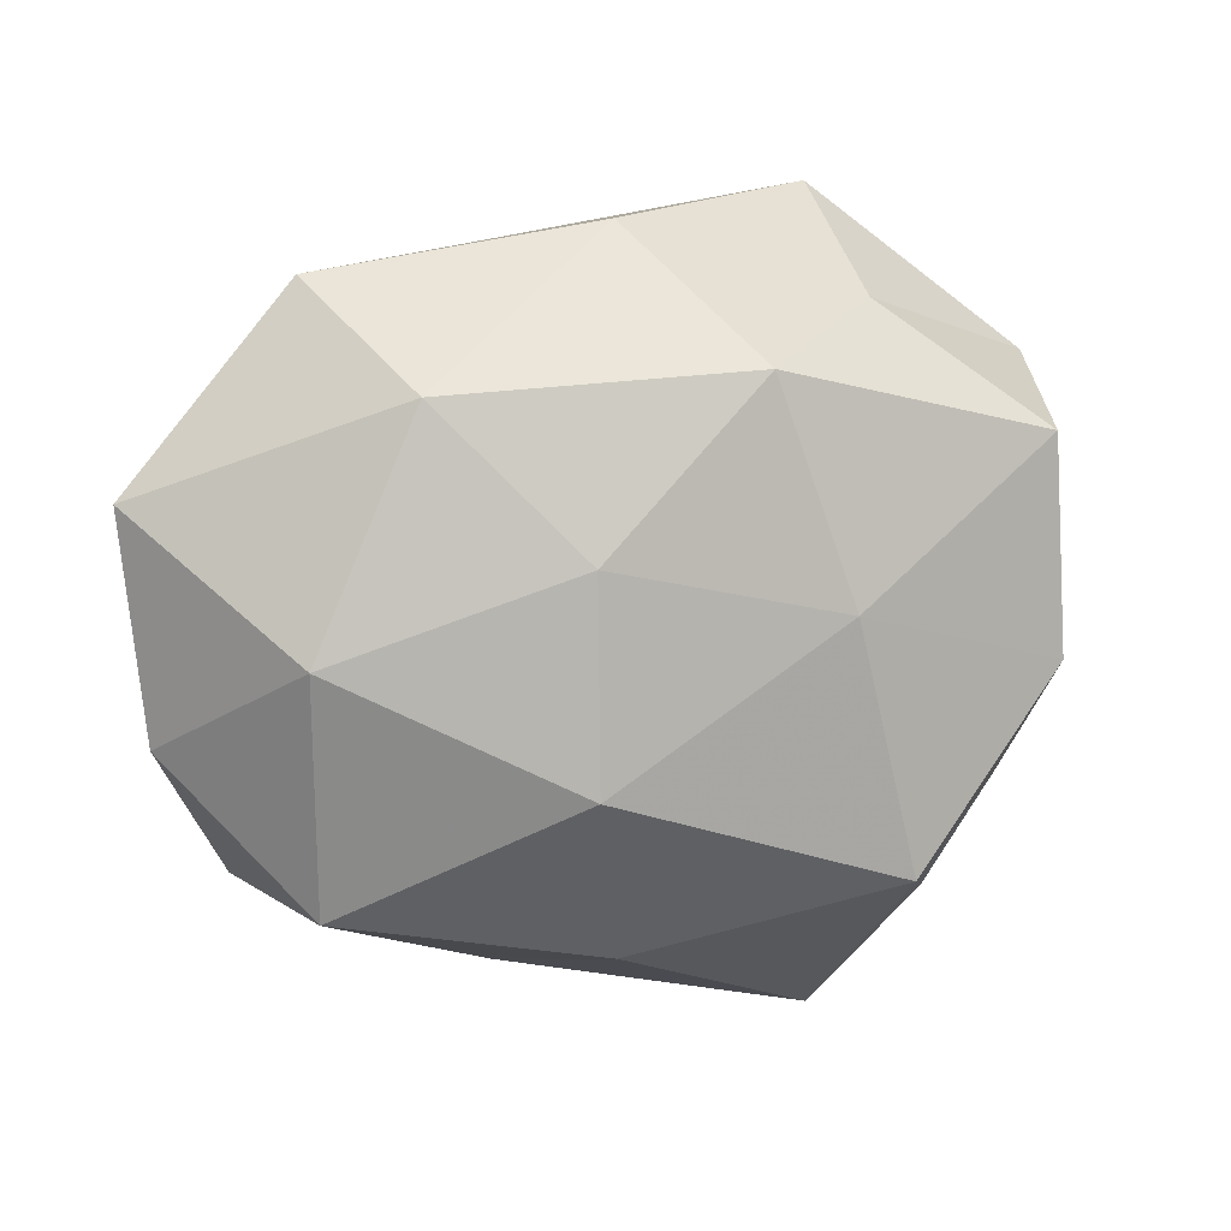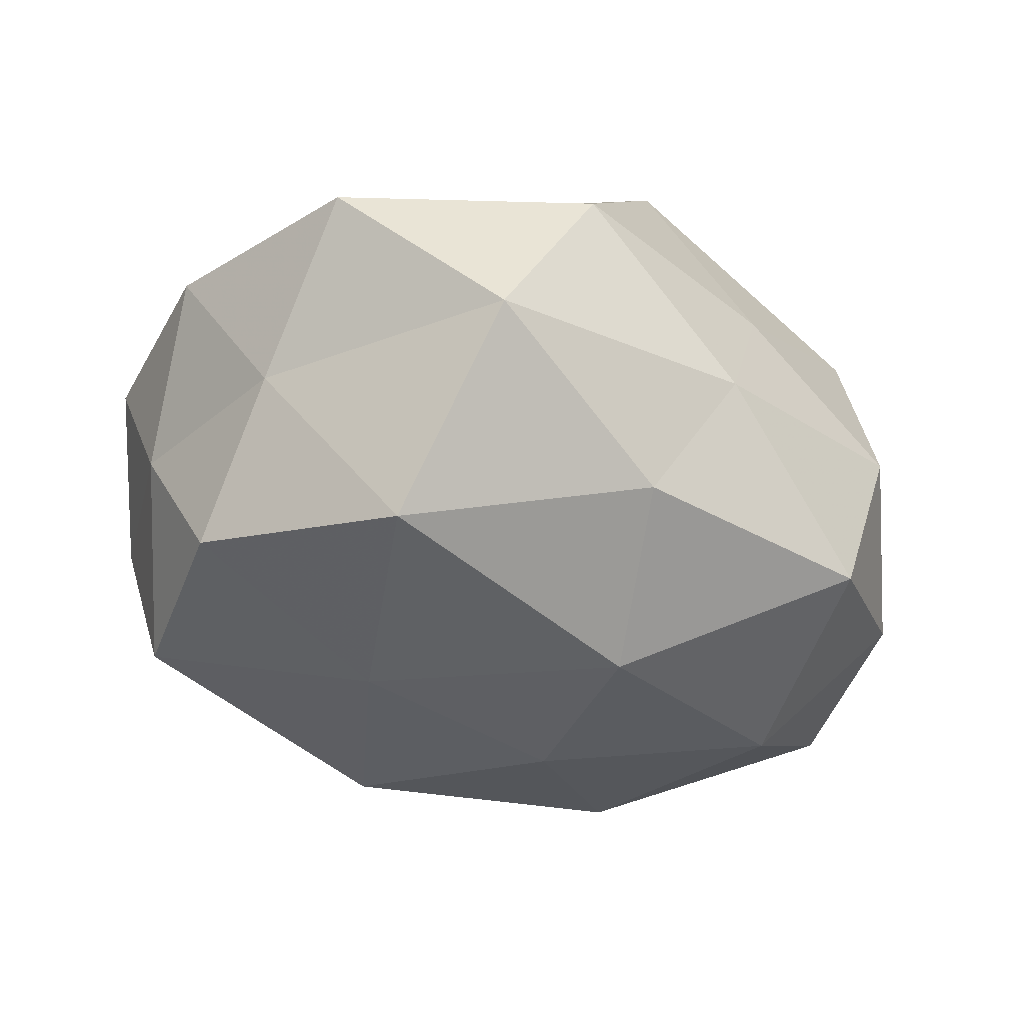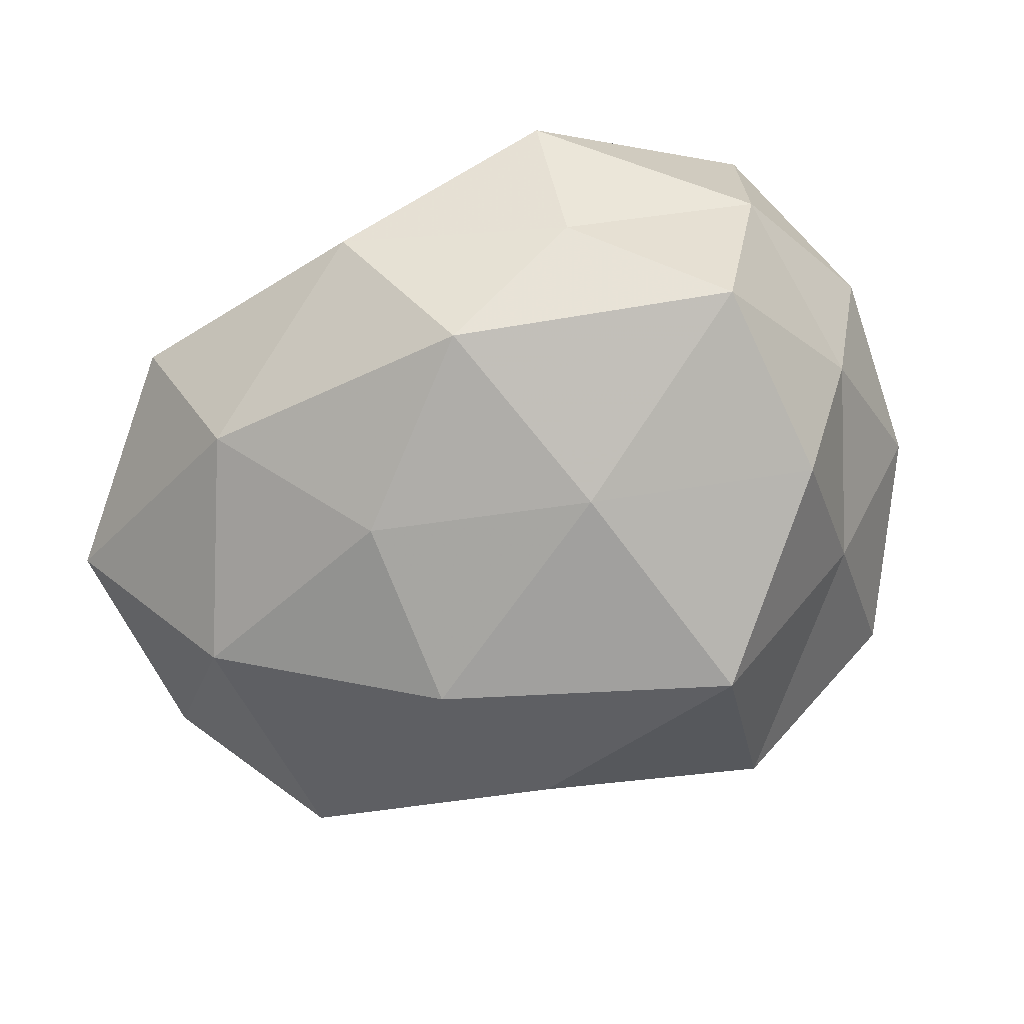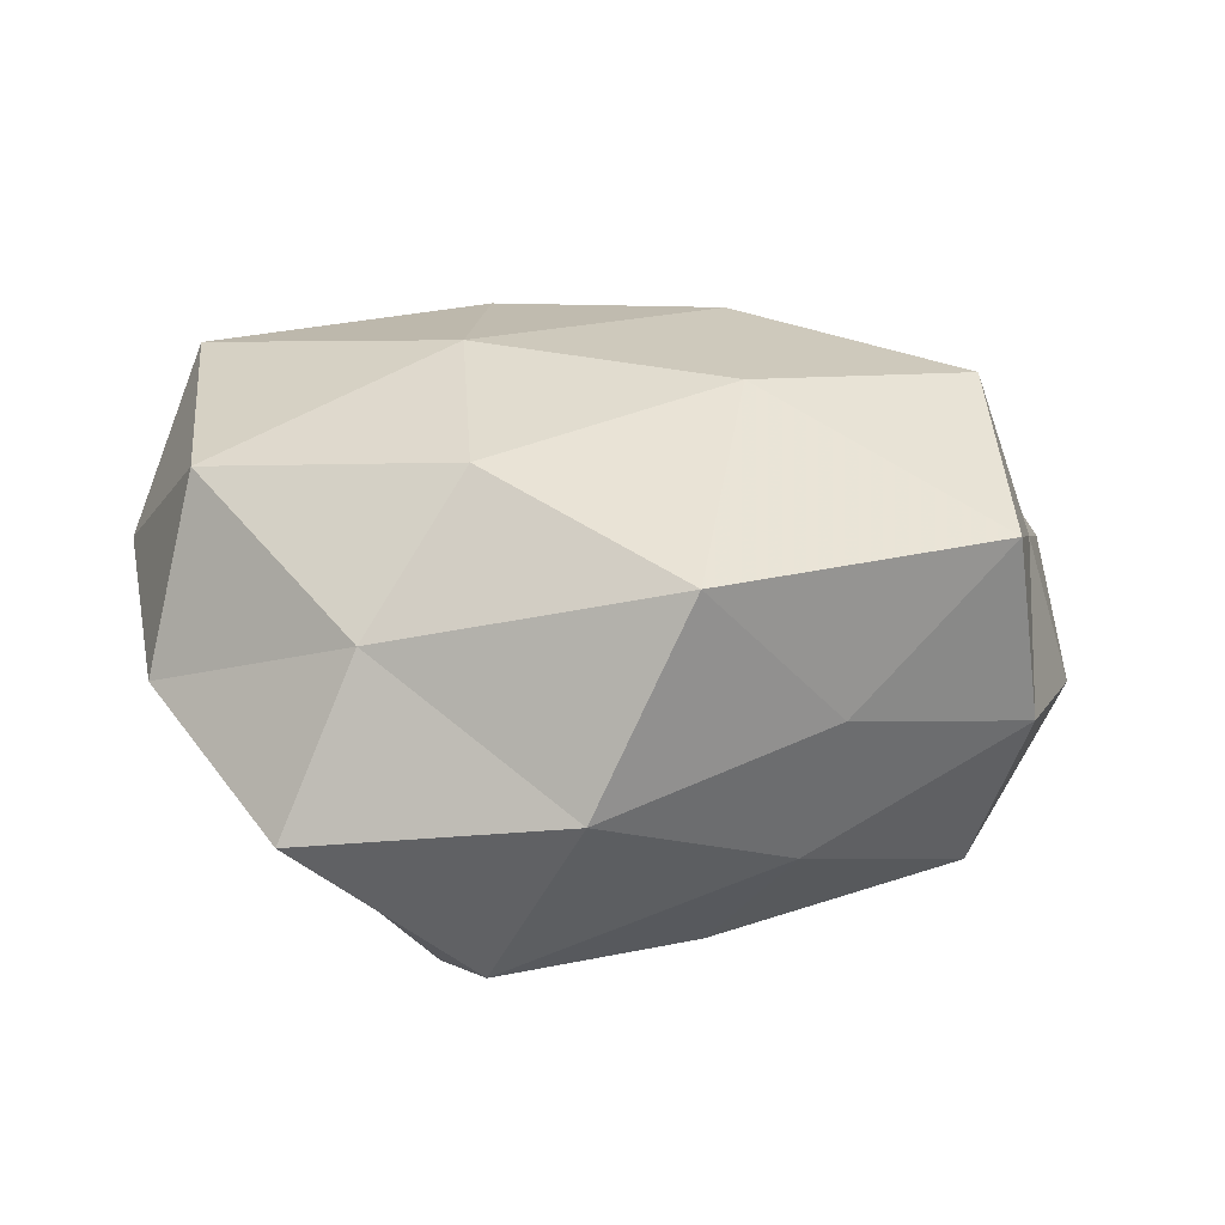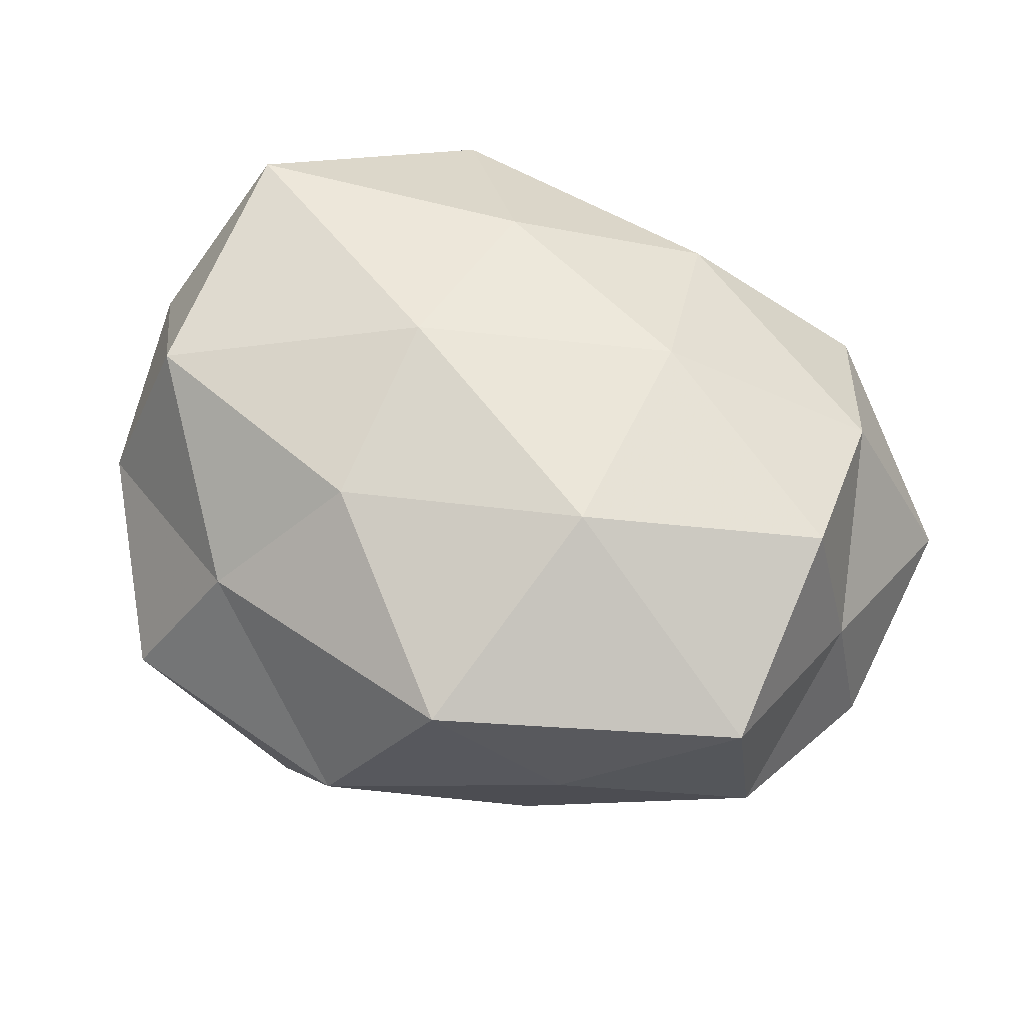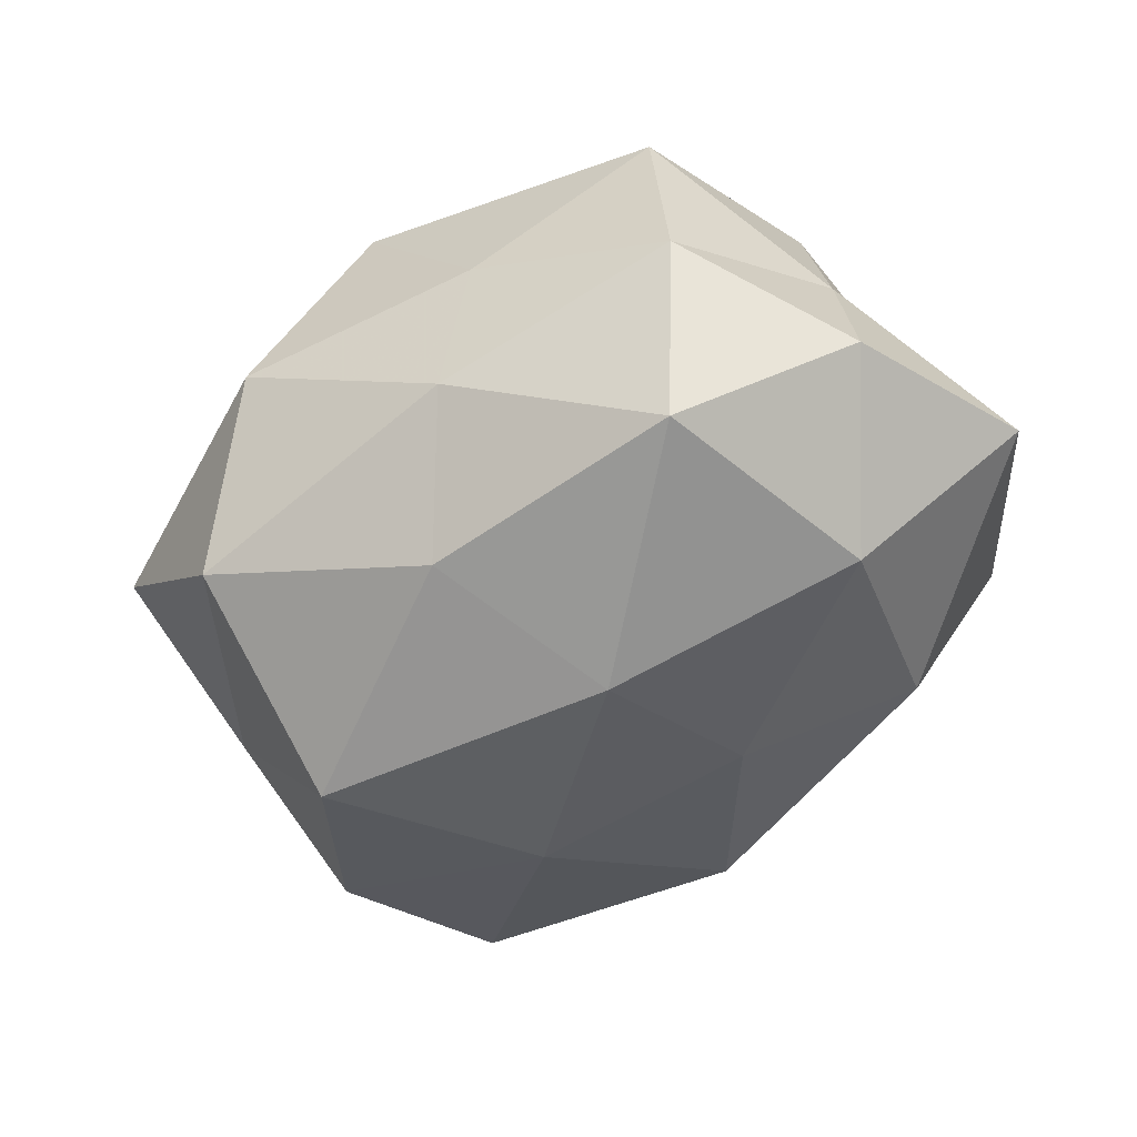
<metadata>
{"format":"obj","ext":"obj","renderer":"f3d","projection":"perspective","resolution":1024,"background":"white","views":[{"elev":22.6,"azim":162.1,"up":"+Y"},{"elev":-53.7,"azim":-20.4,"up":"+Z"},{"elev":-64.6,"azim":-154.0,"up":"+Z"},{"elev":33.6,"azim":-4.3,"up":"+Z"},{"elev":69.4,"azim":23.4,"up":"+Z"},{"elev":-47.3,"azim":48.0,"up":"+Z"}]}
</metadata>
<code>
v 0.02869 -0.002744 -0.005258
v 0.02129 0.004139 -0.01308
v 0.02582 -0.001025 0.004405
v 0.0082 0.009149 0.01533
v -0.02668 -0.009001 0.002036
v 0.006267 0.02036 0.008152
v 0.001495 0.02405 -0.002849
v 0.003715 -0.0204 0.01424
v 0.02228 -0.01301 0.01199
v -0.01276 0.02315 0.005383
v -0.01931 -0.02093 -0.001098
v -0.01078 -0.01028 -0.01888
v -0.0255 0.001455 -0.004861
v -0.00259 -0.02468 0.002274
v 0.006432 0.008945 -0.01543
v 0.02226 0.0008552 0.01477
v 0.02198 0.01196 0.008269
v -0.0214 0.01242 -0.01167
v -0.02821 0.003086 0.004316
v -0.008106 -0.02236 -0.0099
v 0.009778 -0.01895 -0.005152
v 0.01208 -0.01873 0.004124
v 0.007187 -0.003111 -0.0182
v -0.0236 -0.00388 0.01315
v -0.01441 -0.01597 0.008564
v -0.02044 -0.01014 -0.007991
v -0.007725 0.00509 -0.01679
v 0.02115 -0.01117 -0.01212
v -0.005851 0.01505 0.01316
v 0.02403 -0.01336 -0.0003422
v 0.004981 -0.01491 -0.01418
v -0.0244 0.01351 -0.0003517
v 0.007638 -0.005209 0.01818
v 0.01412 0.01729 -0.00971
v -0.004125 0.018 -0.01289
v 0.01838 0.0215 0.0004065
v -0.02395 0.01261 0.01241
v 0.02942 0.01081 -0.003071
v -0.007883 -0.009017 0.01572
v -0.01285 0.01889 -0.004739
v -0.007847 0.003456 0.01672
v -0.02135 -0.0003103 -0.01419
f 10 6 7
f 3 16 9
f 17 6 4
f 3 17 16
f 16 17 4
f 19 13 5
f 20 14 11
f 21 14 20
f 22 9 8
f 8 14 22
f 21 22 14
f 2 23 15
f 19 5 24
f 5 11 25
f 25 14 8
f 25 11 14
f 5 25 24
f 5 26 11
f 13 26 5
f 11 26 20
f 26 12 20
f 23 12 27
f 15 23 27
f 1 28 2
f 28 23 2
f 4 6 29
f 10 29 6
f 1 3 30
f 3 9 30
f 30 9 22
f 30 22 21
f 1 30 28
f 30 21 28
f 20 12 31
f 31 21 20
f 23 31 12
f 28 21 31
f 28 31 23
f 32 18 13
f 19 32 13
f 9 33 8
f 4 33 16
f 9 16 33
f 2 15 34
f 27 35 15
f 18 35 27
f 34 35 7
f 34 15 35
f 7 6 36
f 17 36 6
f 36 34 7
f 19 24 37
f 37 29 10
f 37 10 32
f 19 37 32
f 1 2 38
f 1 38 3
f 38 17 3
f 2 34 38
f 38 36 17
f 38 34 36
f 39 25 8
f 24 25 39
f 8 33 39
f 40 10 7
f 32 10 40
f 32 40 18
f 7 35 40
f 18 40 35
f 29 41 4
f 41 33 4
f 24 41 37
f 37 41 29
f 24 39 41
f 41 39 33
f 13 18 42
f 26 42 12
f 13 42 26
f 27 12 42
f 42 18 27

</code>
